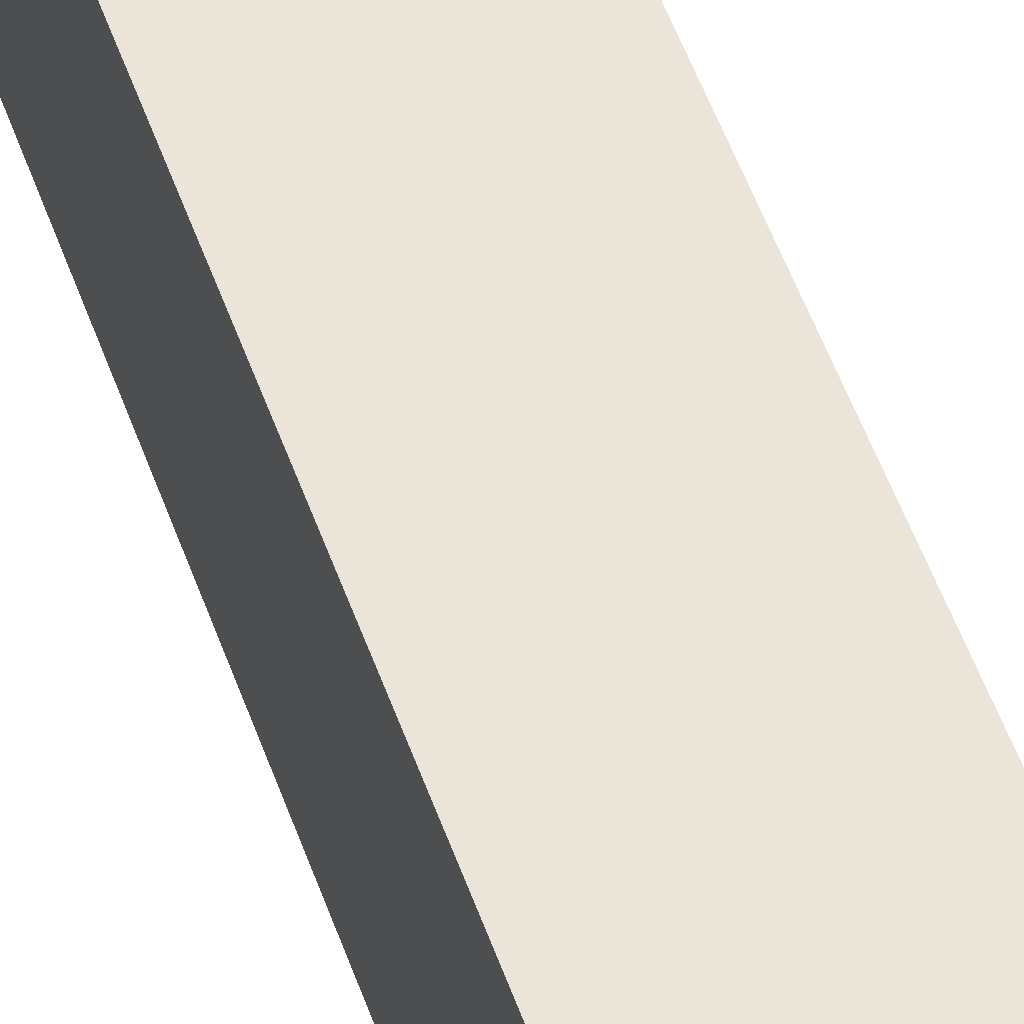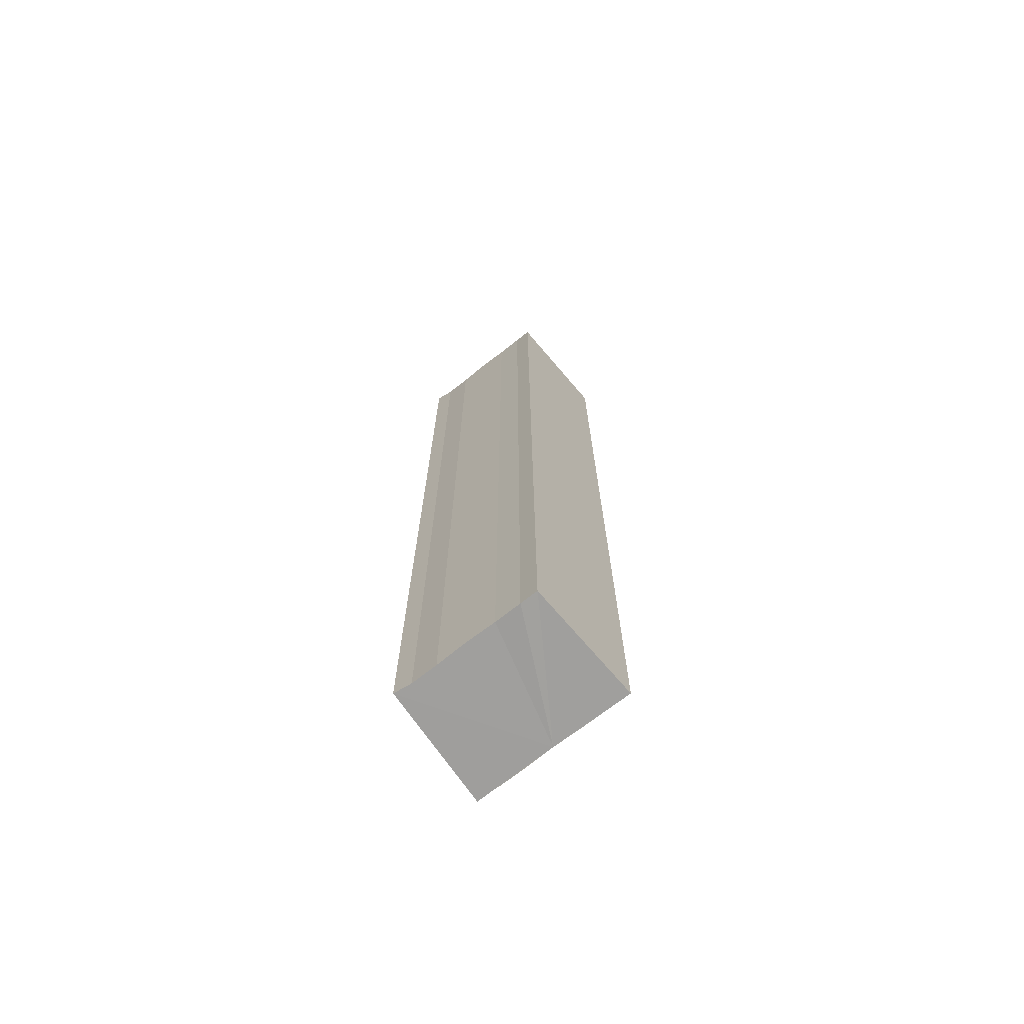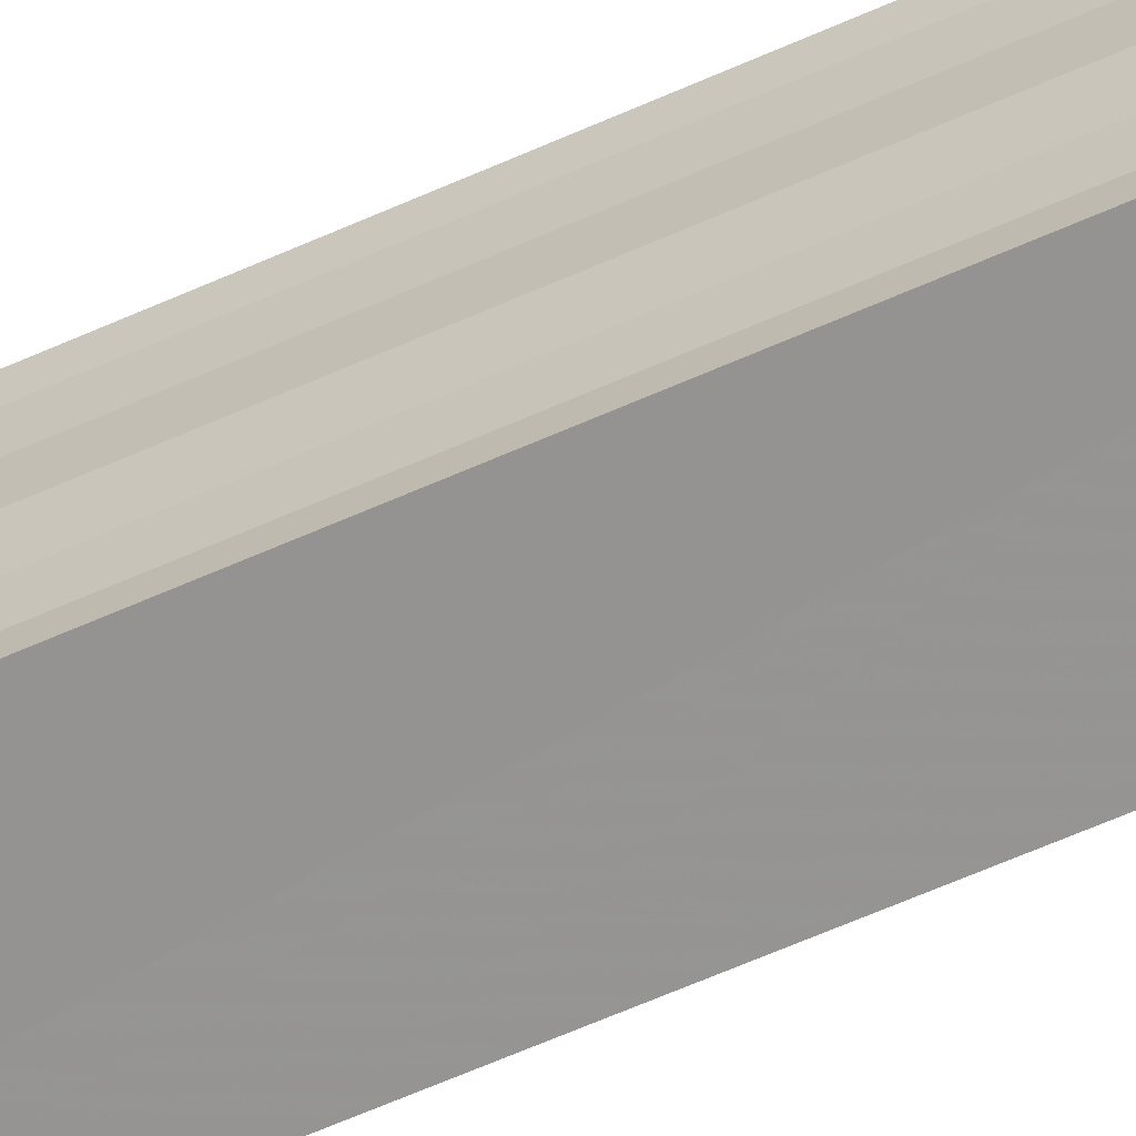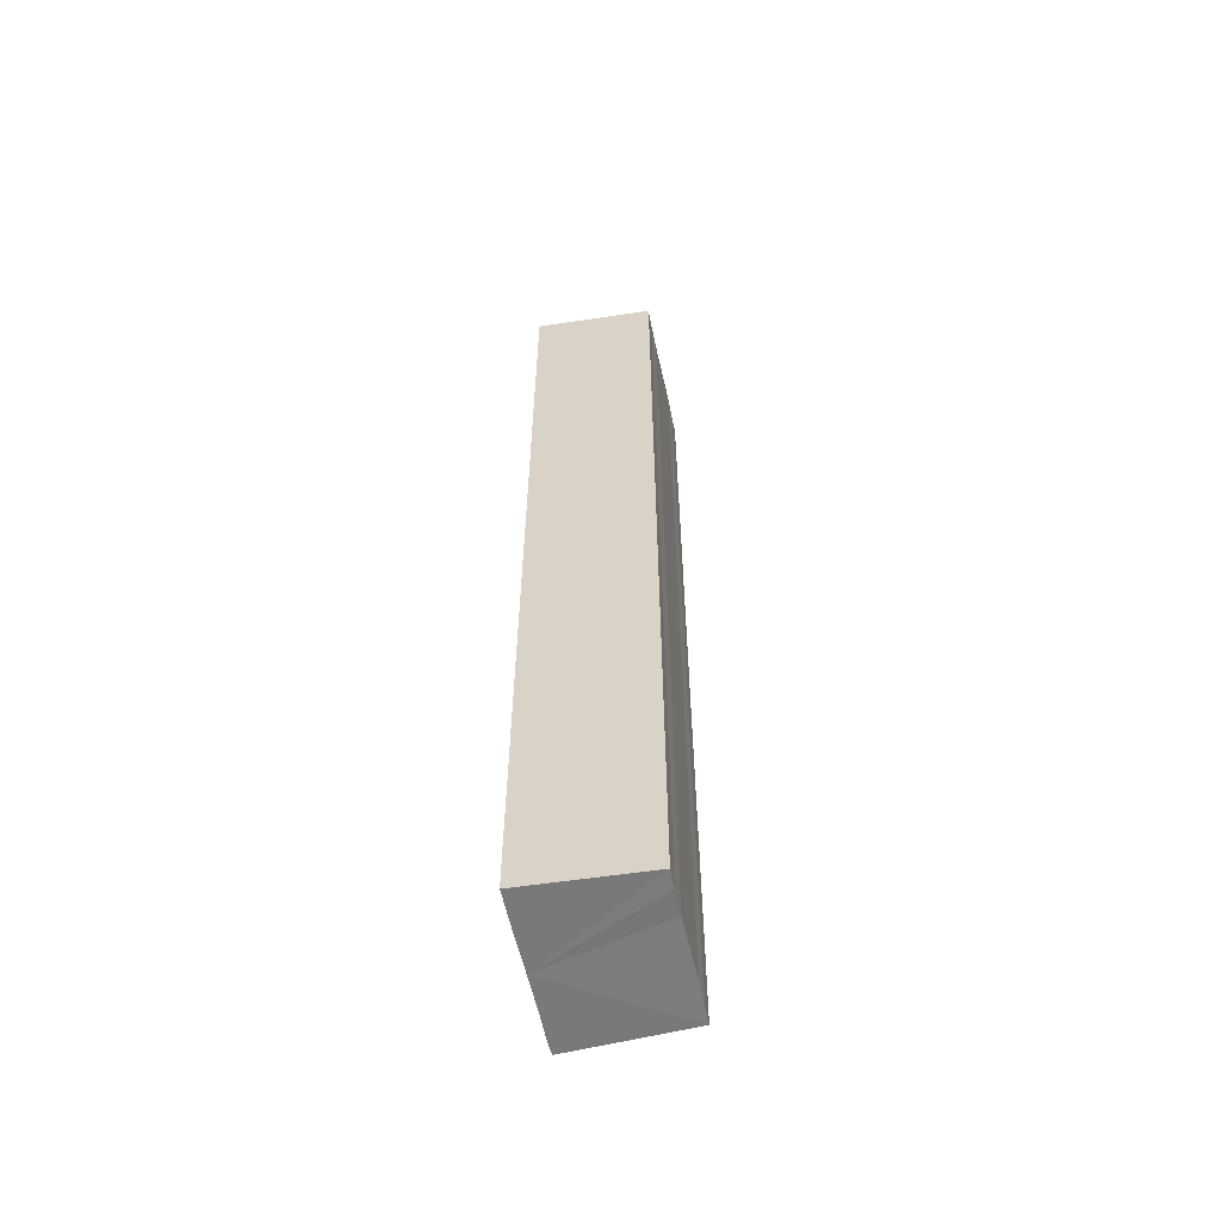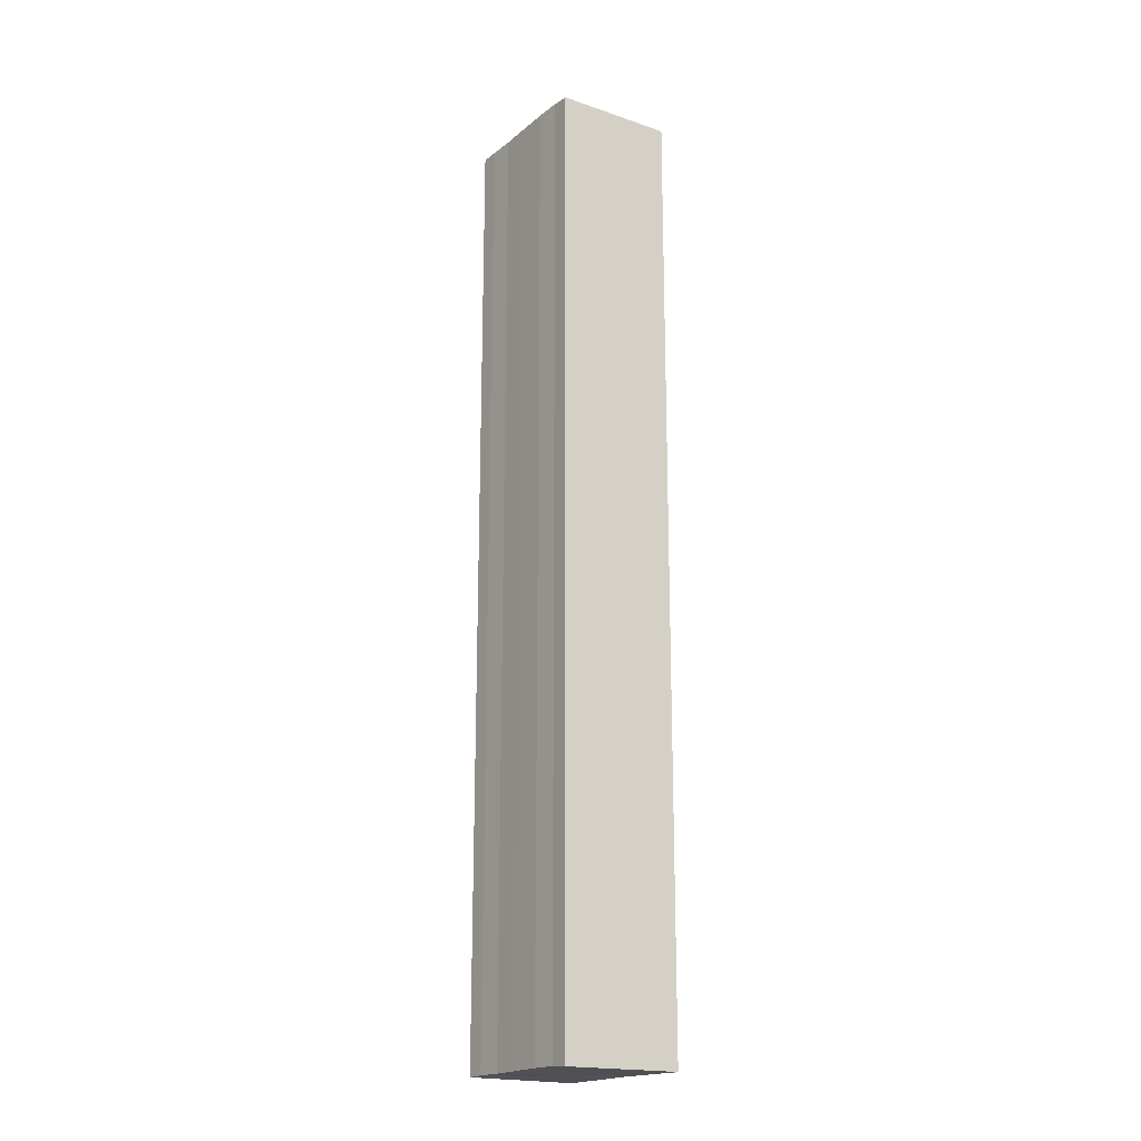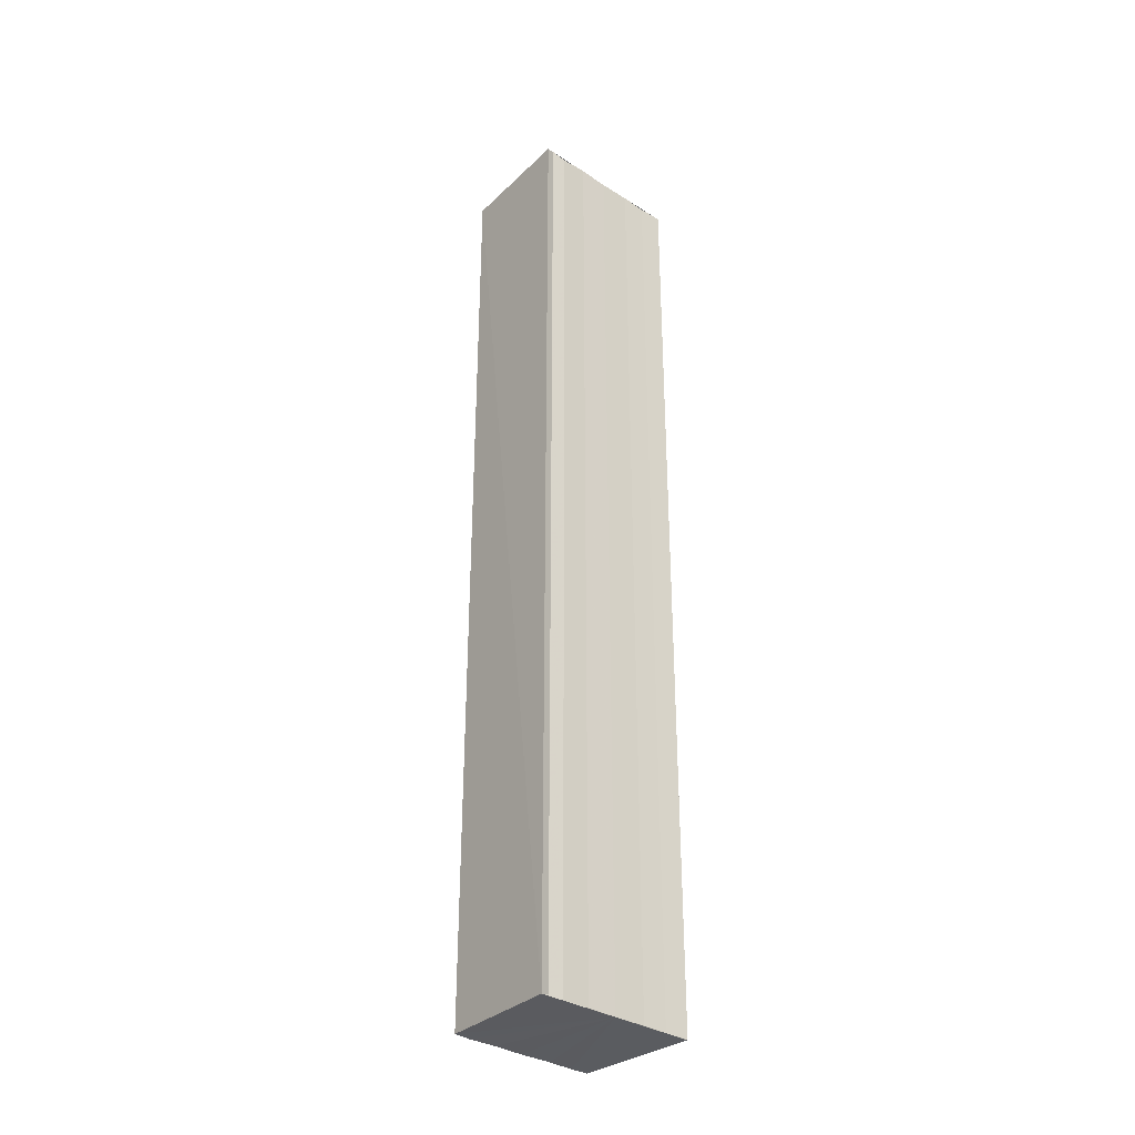
<metadata>
{"format":"obj","ext":"obj","renderer":"f3d","projection":"perspective","resolution":1024,"background":"white","views":[{"elev":52.6,"azim":160.9,"up":"+Z"},{"elev":-71.4,"azim":127.6,"up":"+Y"},{"elev":-64.1,"azim":114.1,"up":"+Z"},{"elev":-58.0,"azim":12.1,"up":"+Y"},{"elev":-19.4,"azim":144.5,"up":"+Y"},{"elev":-33.8,"azim":-131.2,"up":"+Y"}]}
</metadata>
<code>
o 14353
v 2245 1854 7.72
v 2245 1854 7.72
v 2245 1854 7.72
v 2245 1854 7.72
v 2245 1854 7.72
v 2245 1854 7.722
v 2245 1854 7.722
v 2245 1854 7.724
v 2245 1854 7.724
v 2245 1854 7.727
v 2245 1854 7.727
v 2245 1854 7.72
v 2245 1854 7.72
v 2245 1854 7.722
v 2245 1854 7.724
v 2245 1854 7.727
v 2245 1854 7.729
v 2245 1854 7.731
v 2245 1854 7.733
v 2245 1854 7.733
v 2245 1854 7.733
v 2245 1854 7.733
v 2245 1854 7.733
v 2245 1854 7.733
v 2245 1854 7.731
v 2245 1854 7.731
v 2245 1854 7.729
v 2245 1854 7.729
v 2245 1854 7.733
v 2245 1854 7.733
v 2245 1854 7.733
v 2245 1854 7.733
v 2245 1854 7.733
v 2245 1854 7.731
v 2245 1854 7.729
v 2245 1854 7.727
v 2245 1854 7.724
v 2245 1854 7.722
v 2245 1854 7.72
v 2245 1854 7.72
v 2245 1854 7.72
v 2245 1854 7.72
v 2245 1854 7.72
v 2245 1854 7.72
v 2245 1854 7.722
v 2245 1854 7.72
v 2245 1854 7.724
v 2245 1854 7.722
v 2245 1854 7.727
v 2245 1854 7.724
v 2245 1854 7.729
v 2245 1854 7.727
v 2245 1854 7.731
v 2245 1854 7.729
v 2245 1854 7.733
v 2245 1854 7.731
v 2245 1854 7.733
v 2245 1854 7.731
v 2245 1854 7.729
v 2245 1854 7.731
v 2245 1854 7.727
v 2245 1854 7.729
v 2245 1854 7.724
v 2245 1854 7.727
v 2245 1854 7.722
v 2245 1854 7.724
v 2245 1854 7.72
v 2245 1854 7.722
f 1 2 3
f 4 2 5
f 2 6 5
f 5 6 7
f 6 8 7
f 7 8 9
f 8 10 9
f 9 10 11
f 11 12 13
f 11 14 12
f 11 15 14
f 11 16 15
f 11 17 16
f 11 18 17
f 11 19 18
f 11 20 19
f 21 22 20
f 23 24 21
f 25 23 21
f 26 23 25
f 27 26 25
f 28 26 27
f 11 28 27
f 10 28 11
f 10 29 22
f 30 29 31
f 32 33 30
f 10 34 29
f 10 35 34
f 10 36 35
f 10 37 36
f 10 38 37
f 10 39 38
f 10 40 39
f 41 40 42
f 43 44 41
f 45 39 46
f 47 48 45
f 49 50 47
f 51 52 49
f 53 54 51
f 55 56 53
f 57 58 55
f 58 59 60
f 59 61 62
f 61 63 64
f 63 65 66
f 65 67 68

</code>
